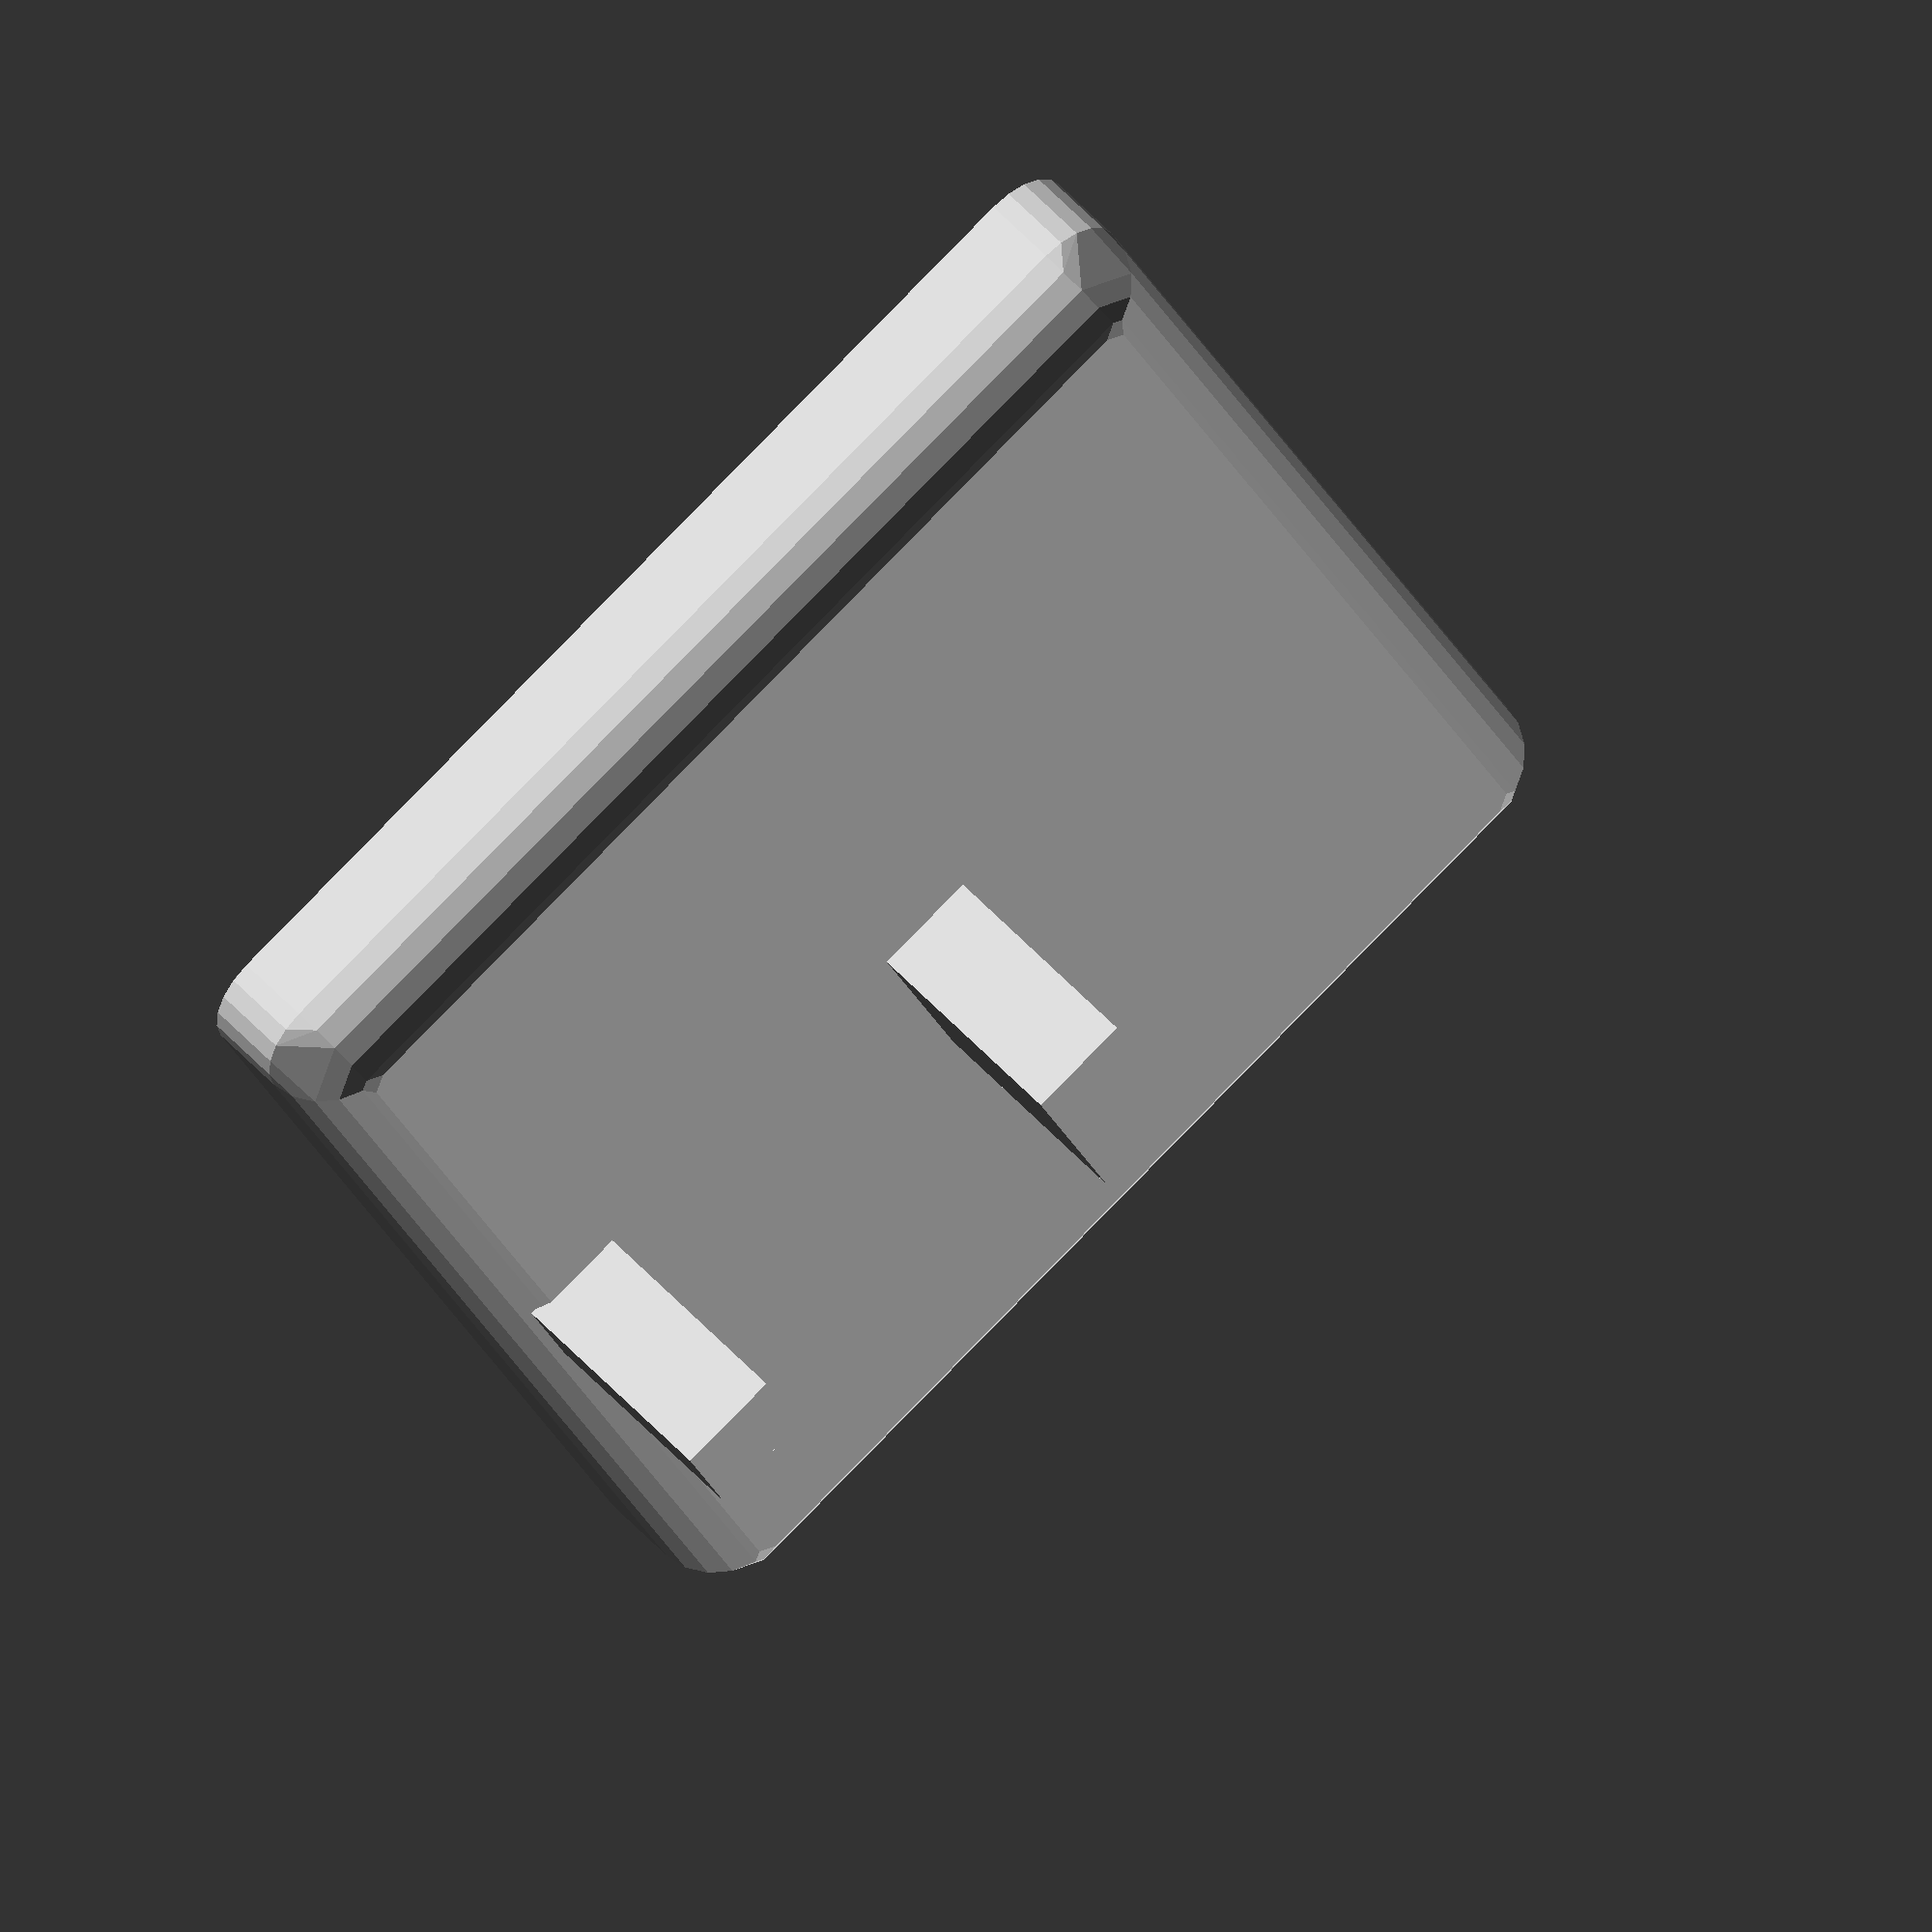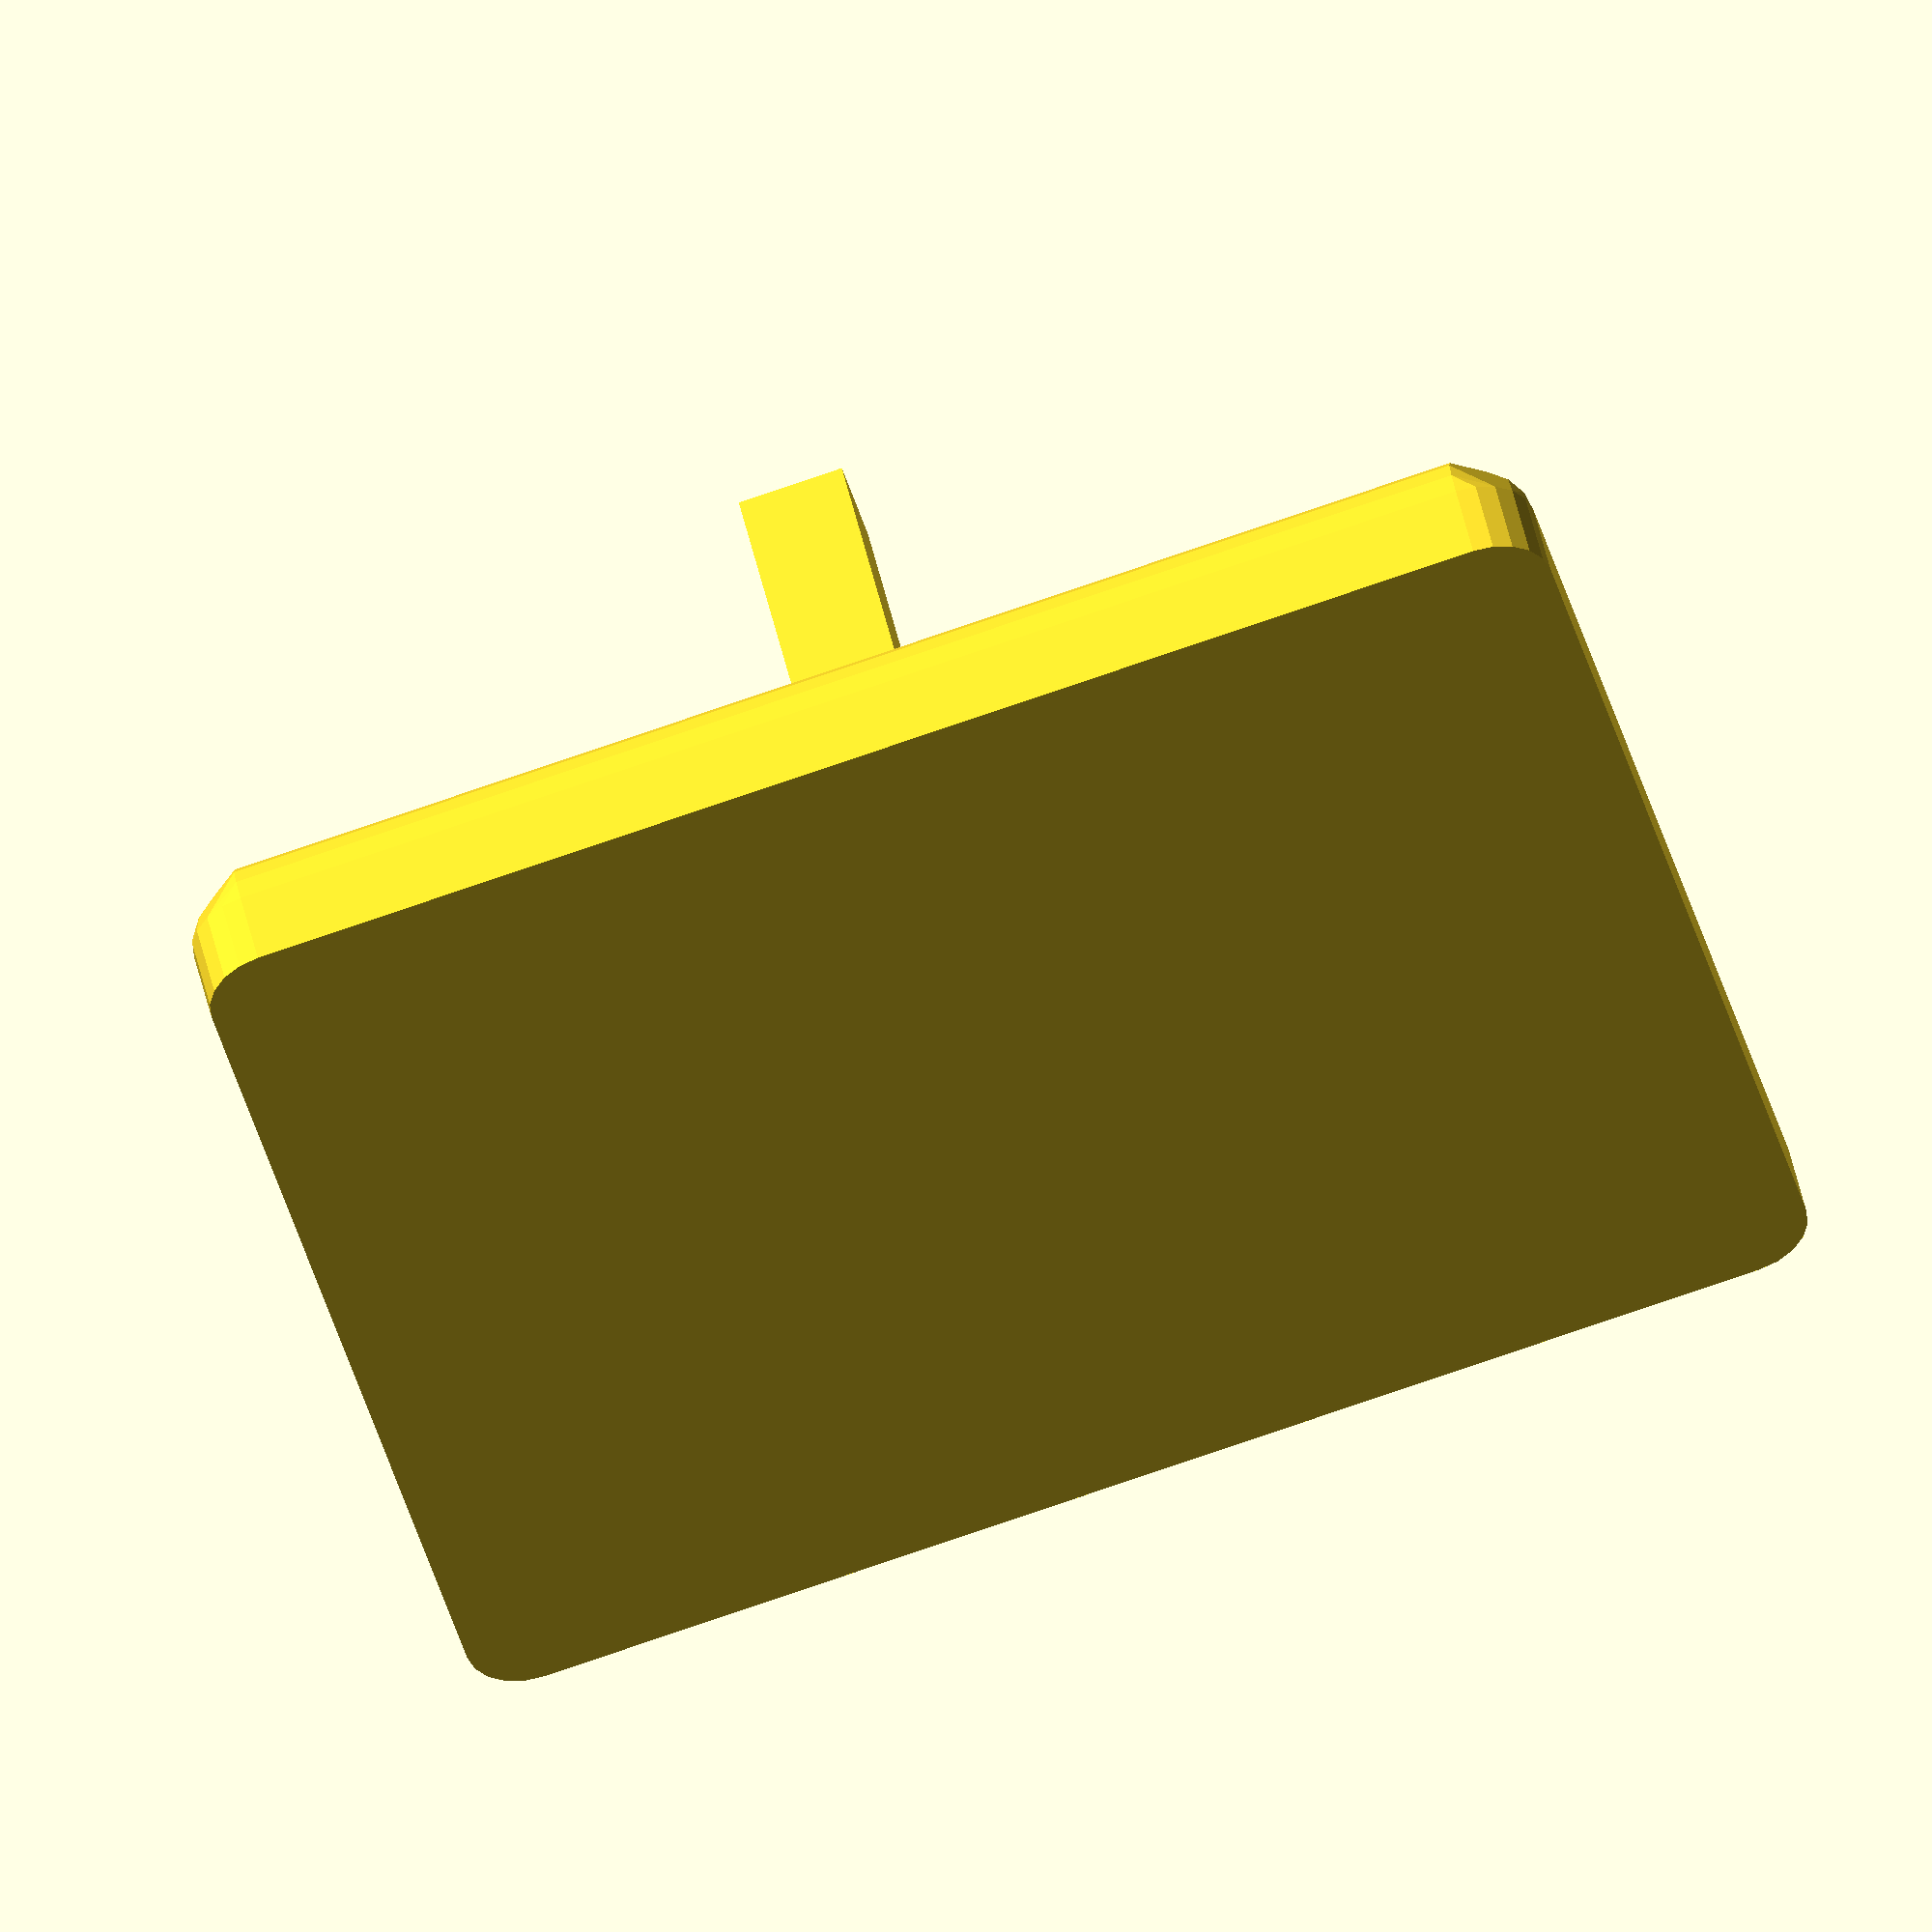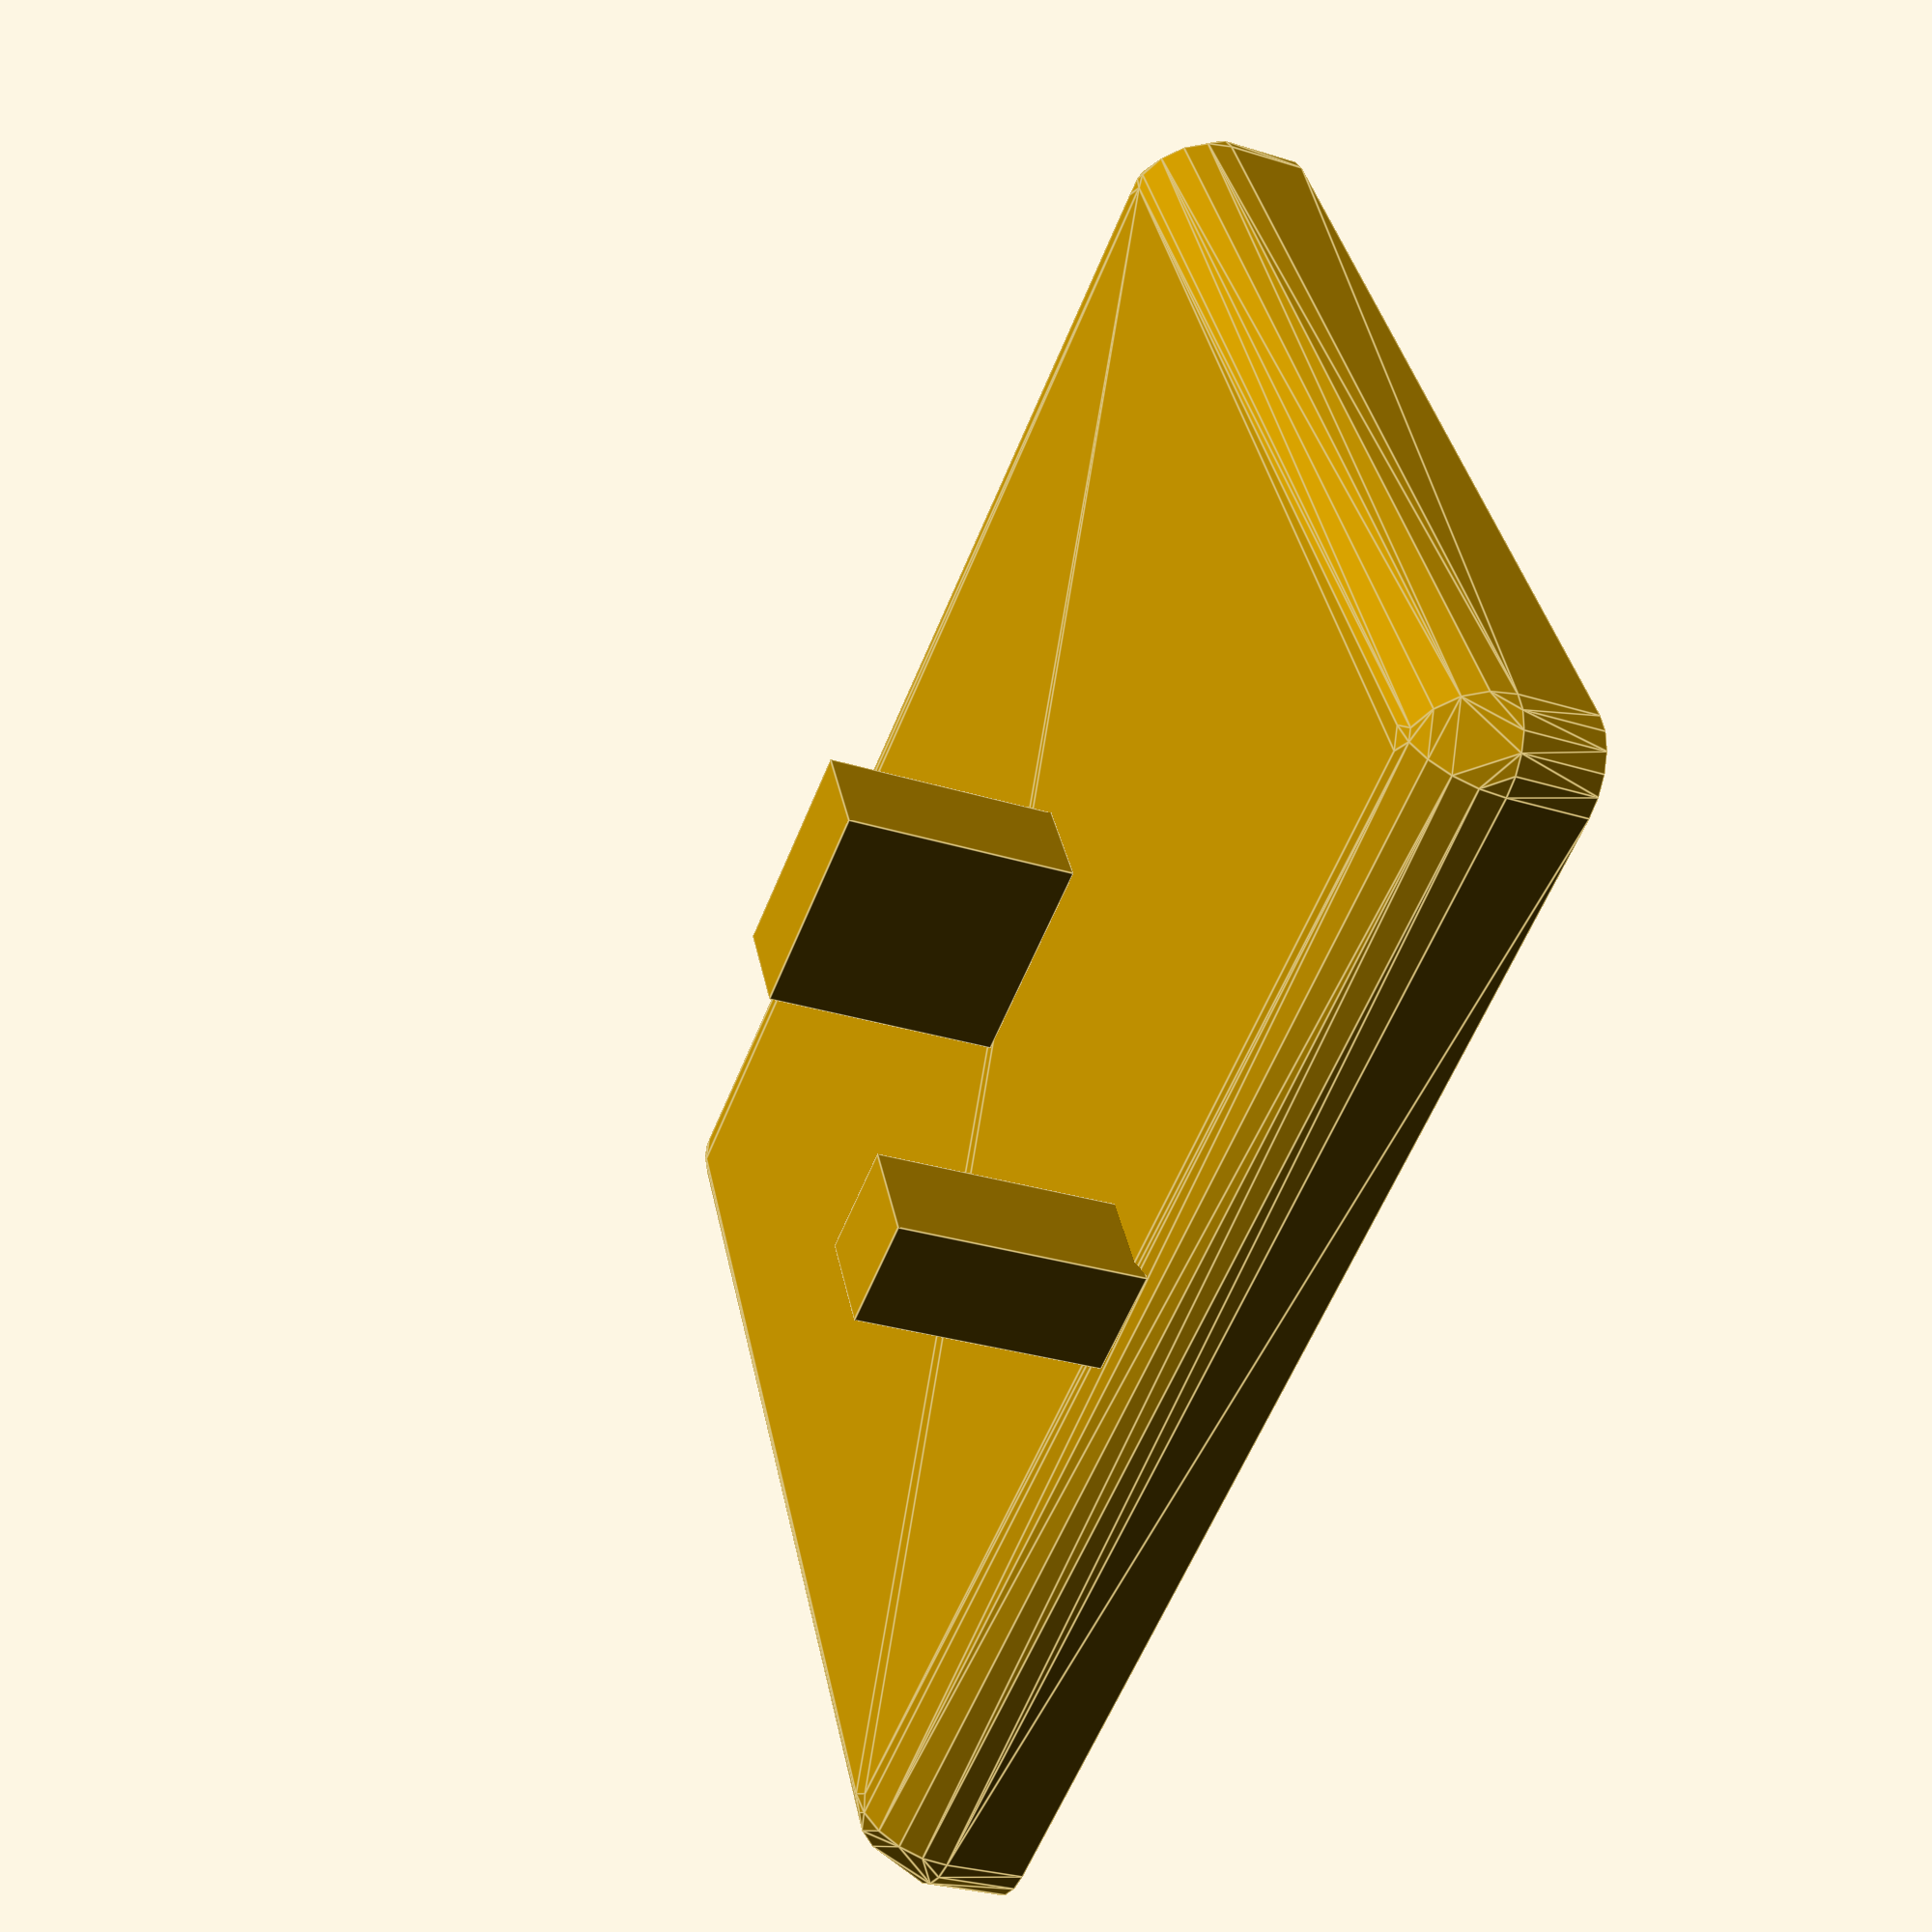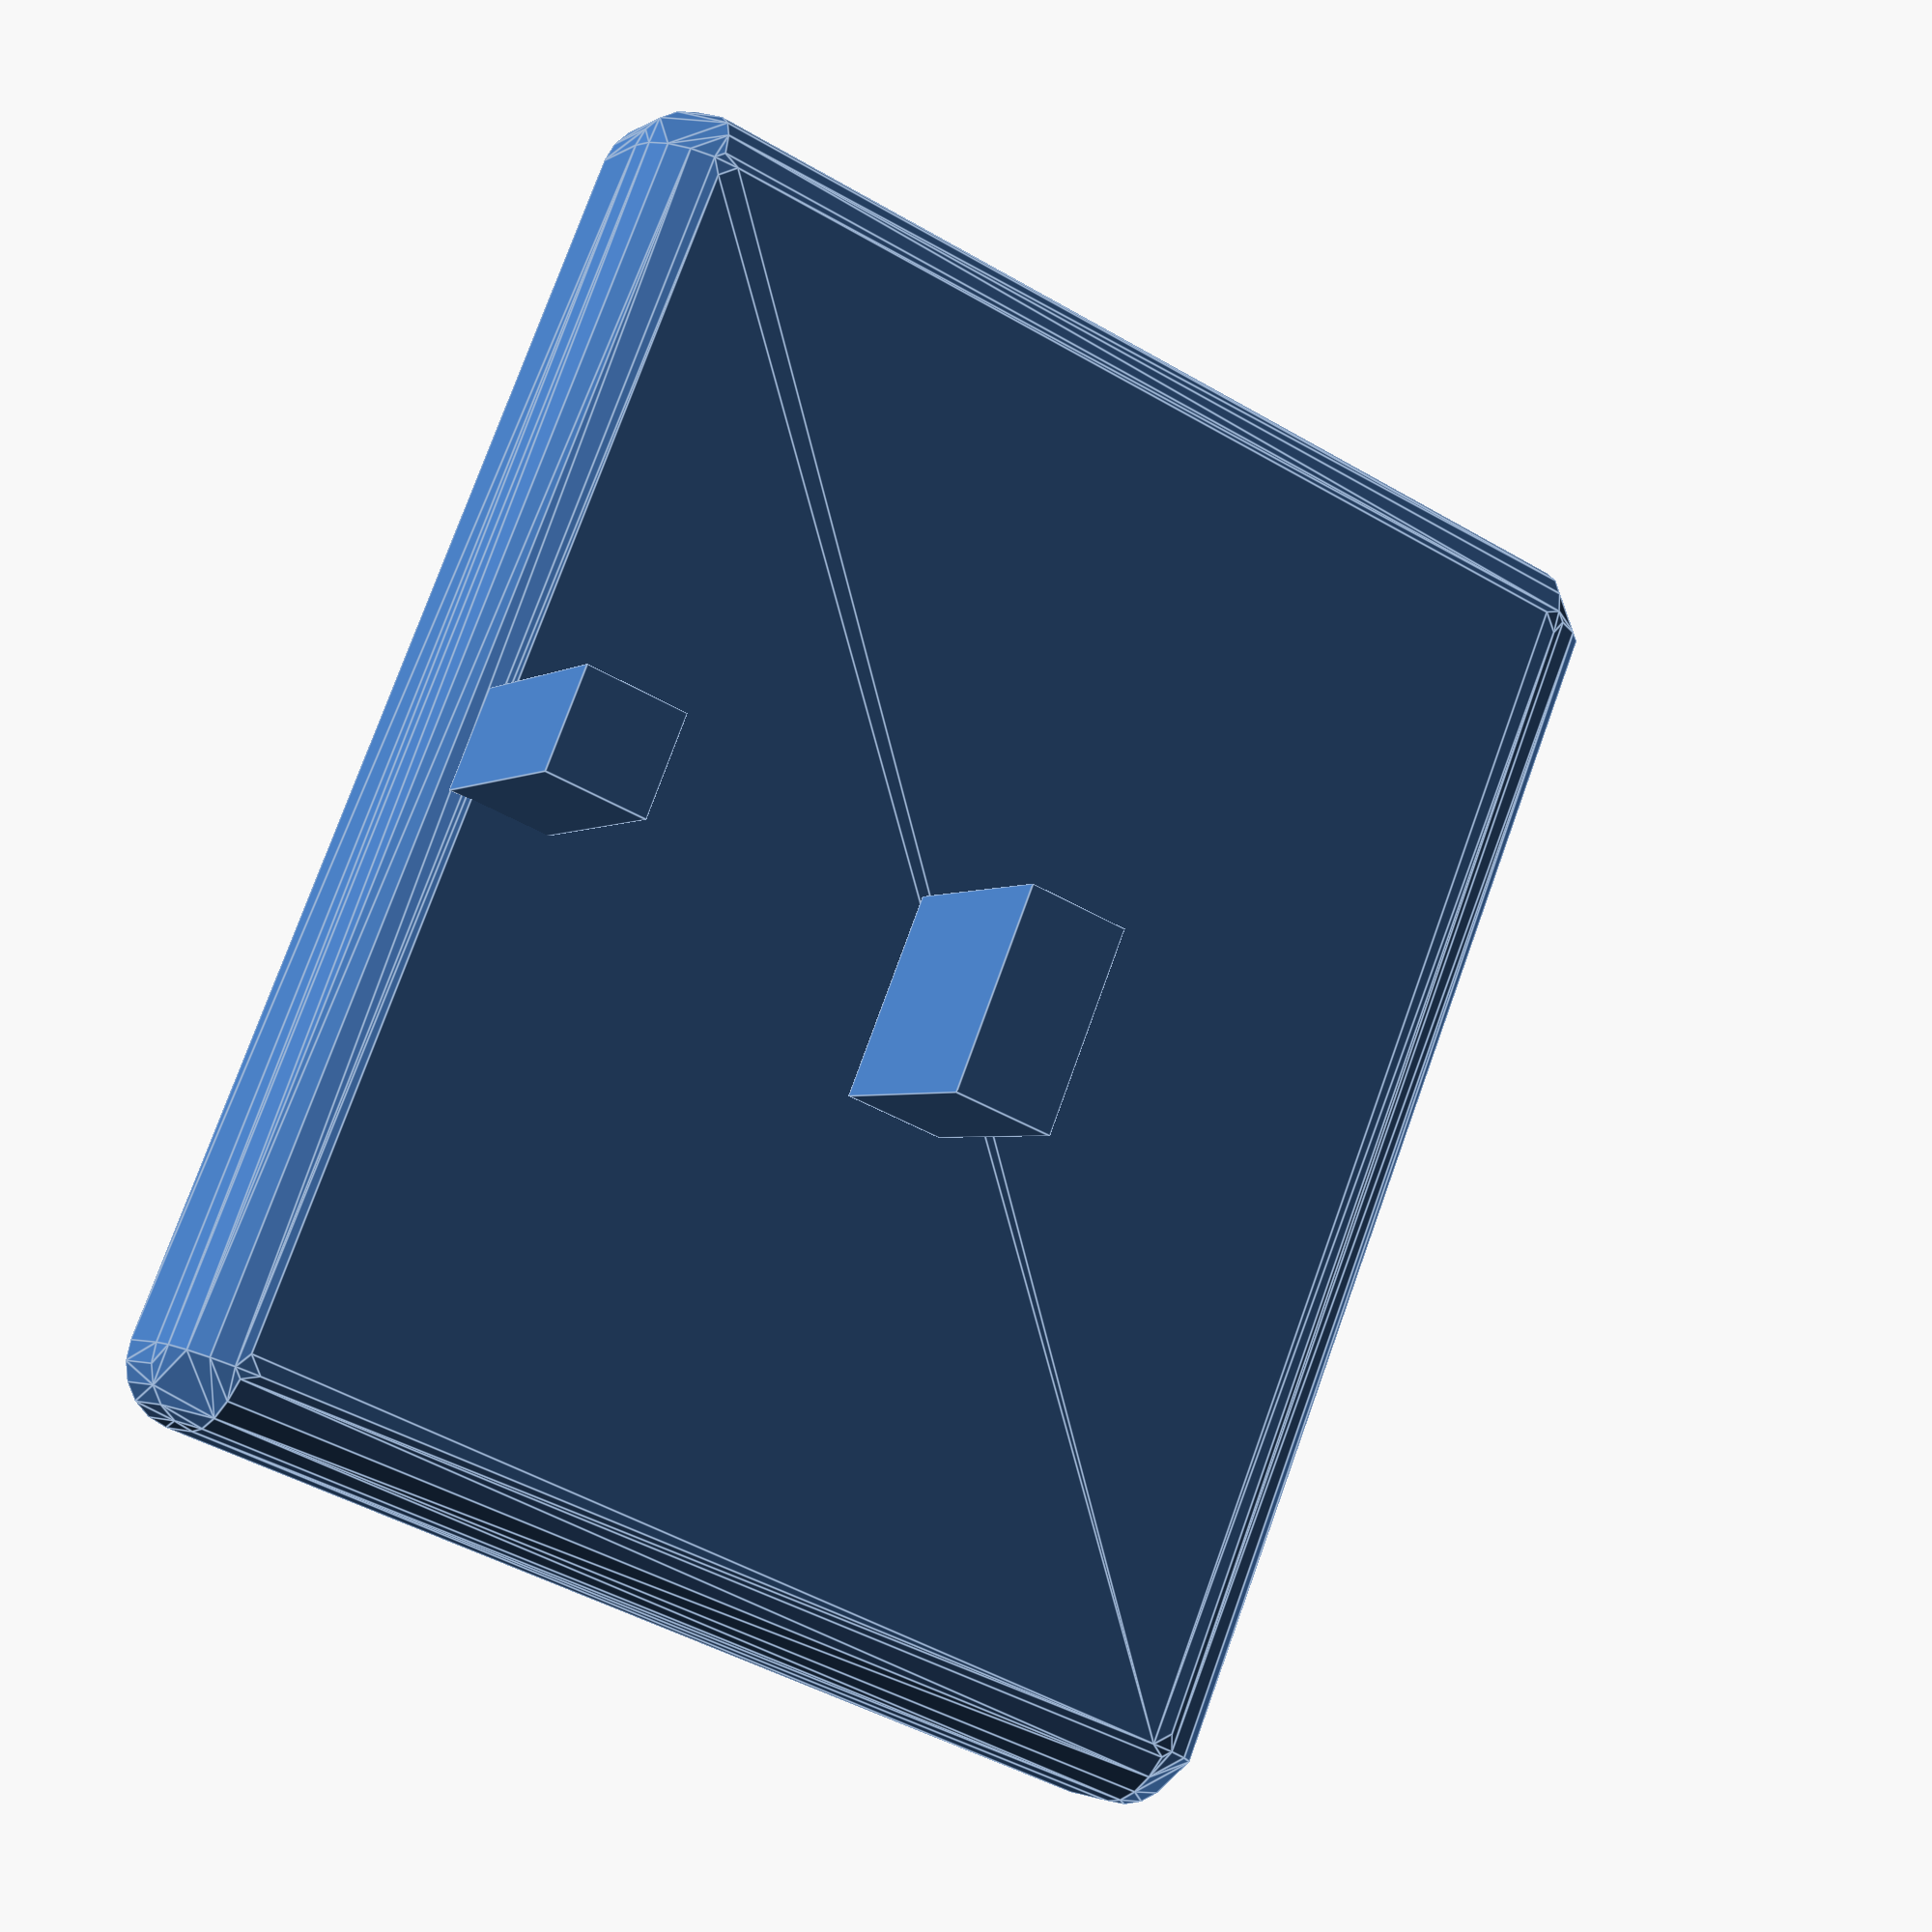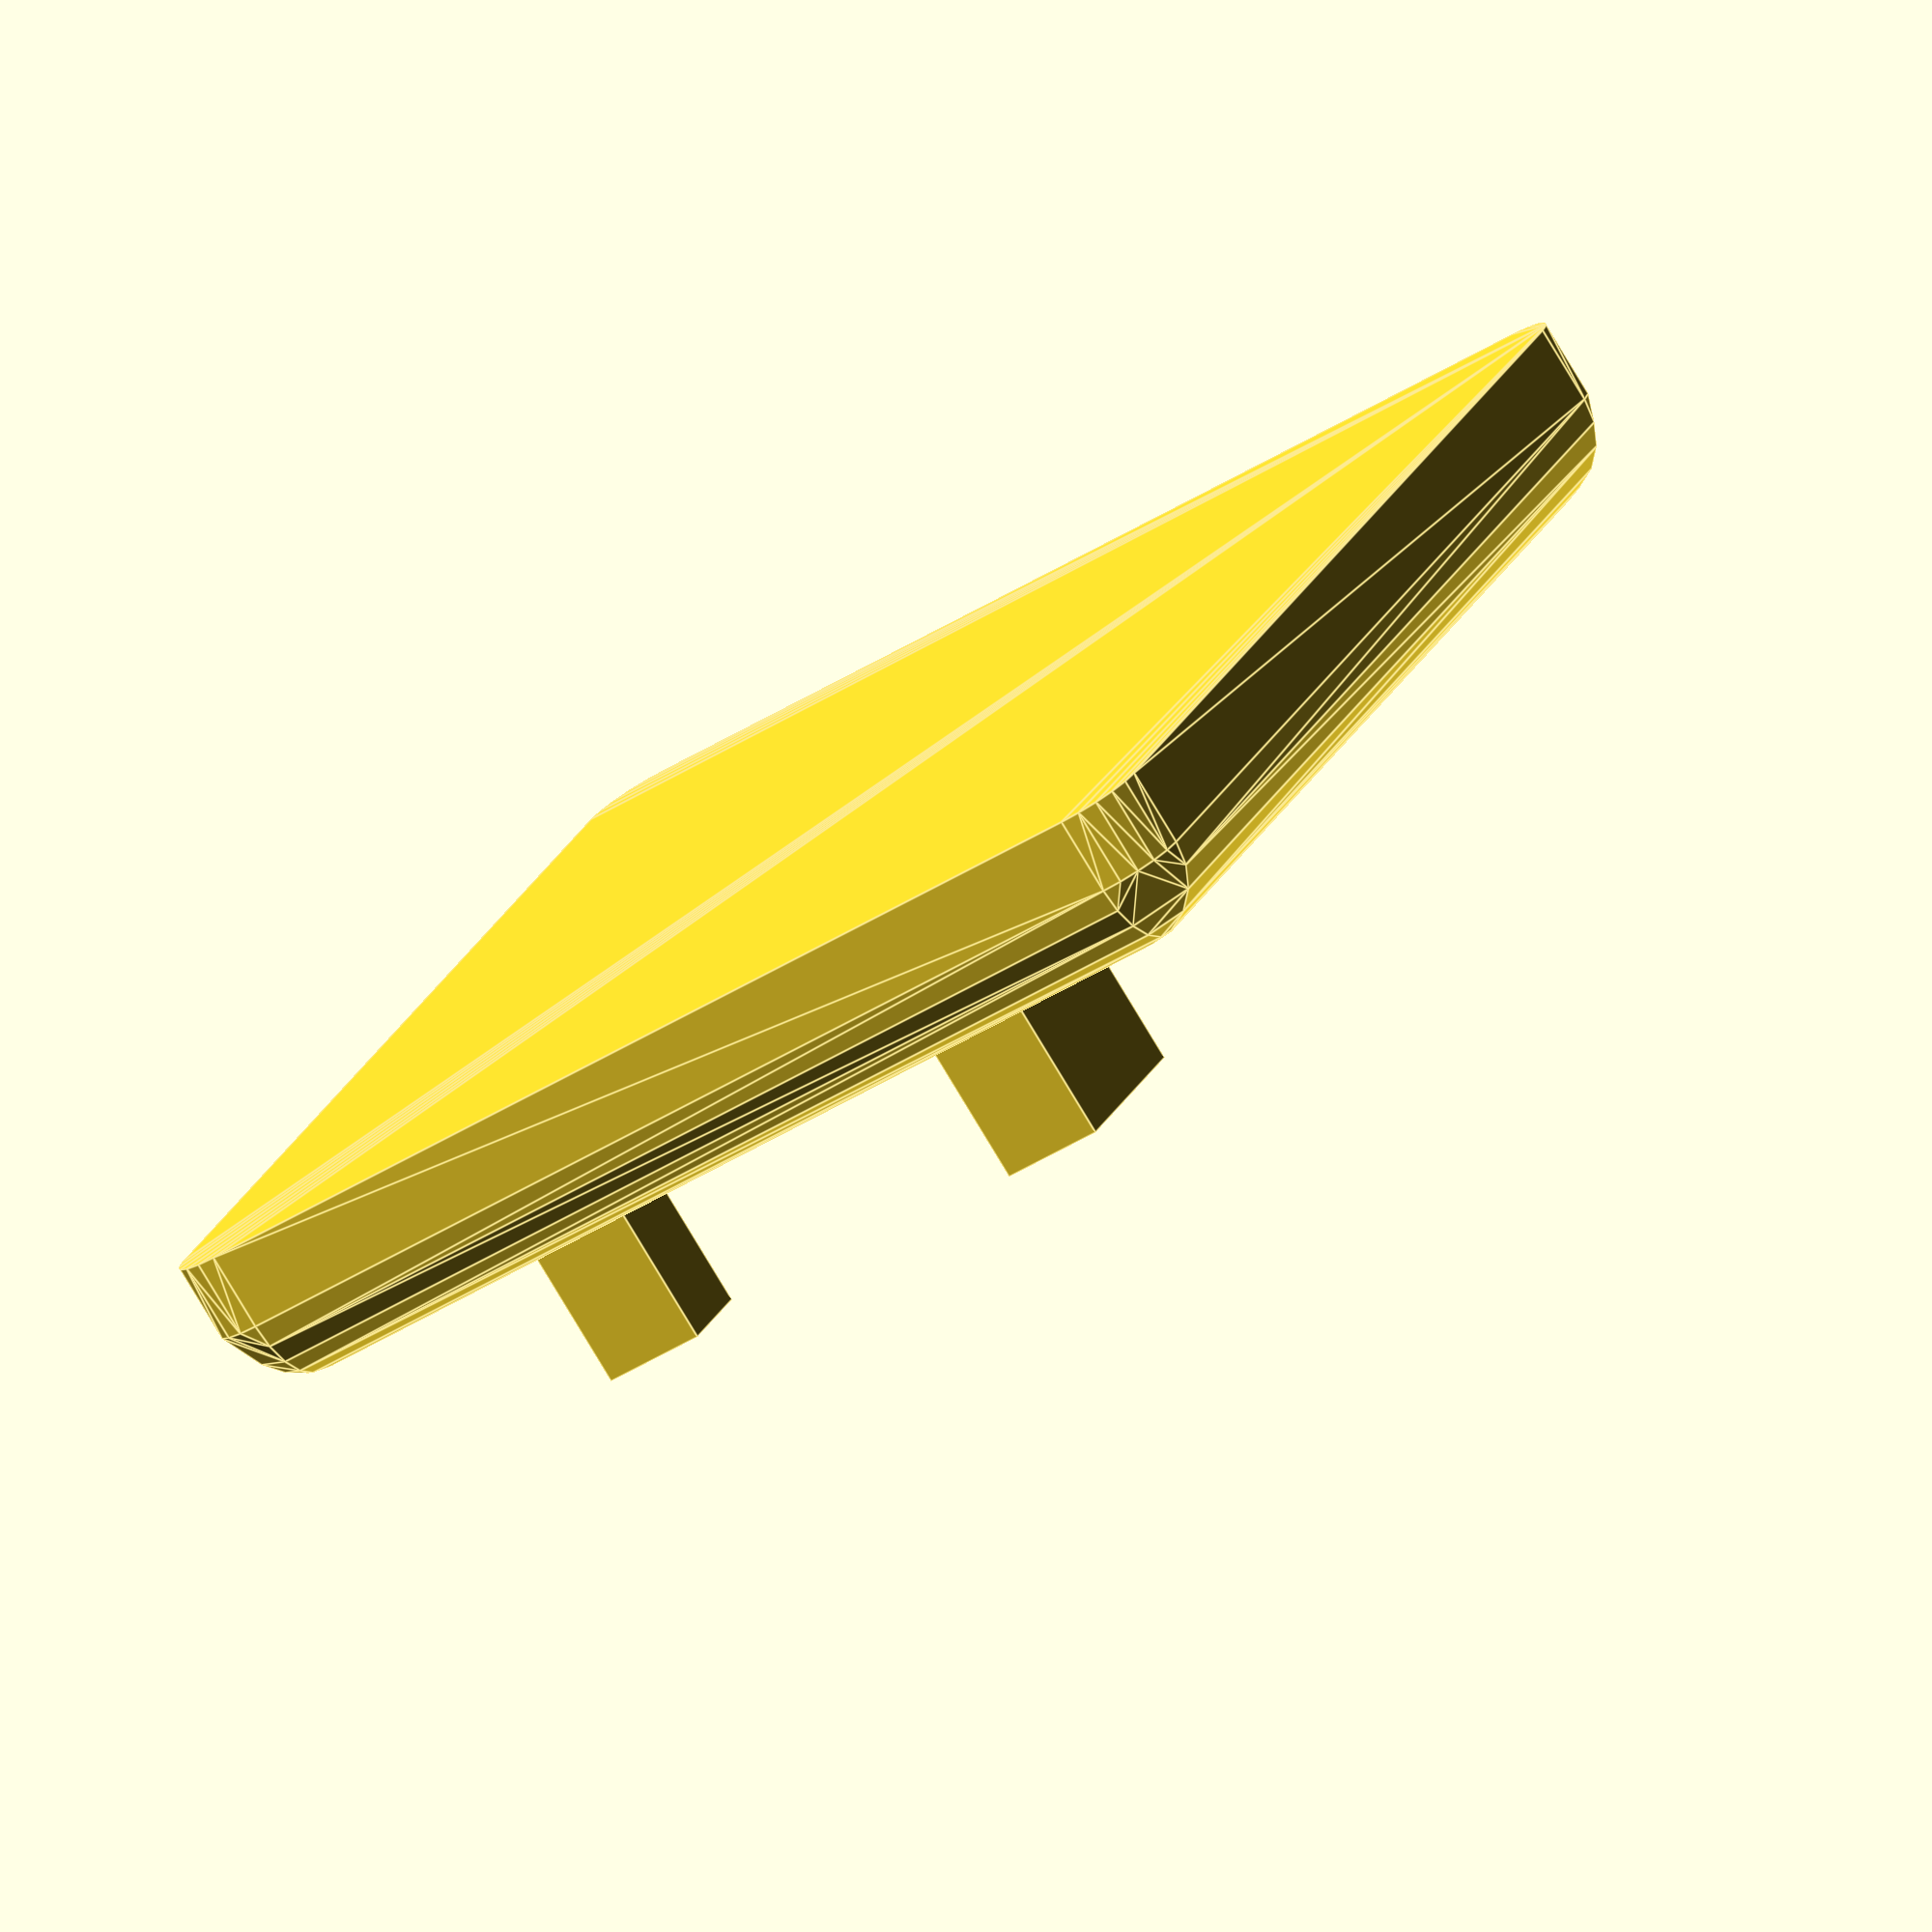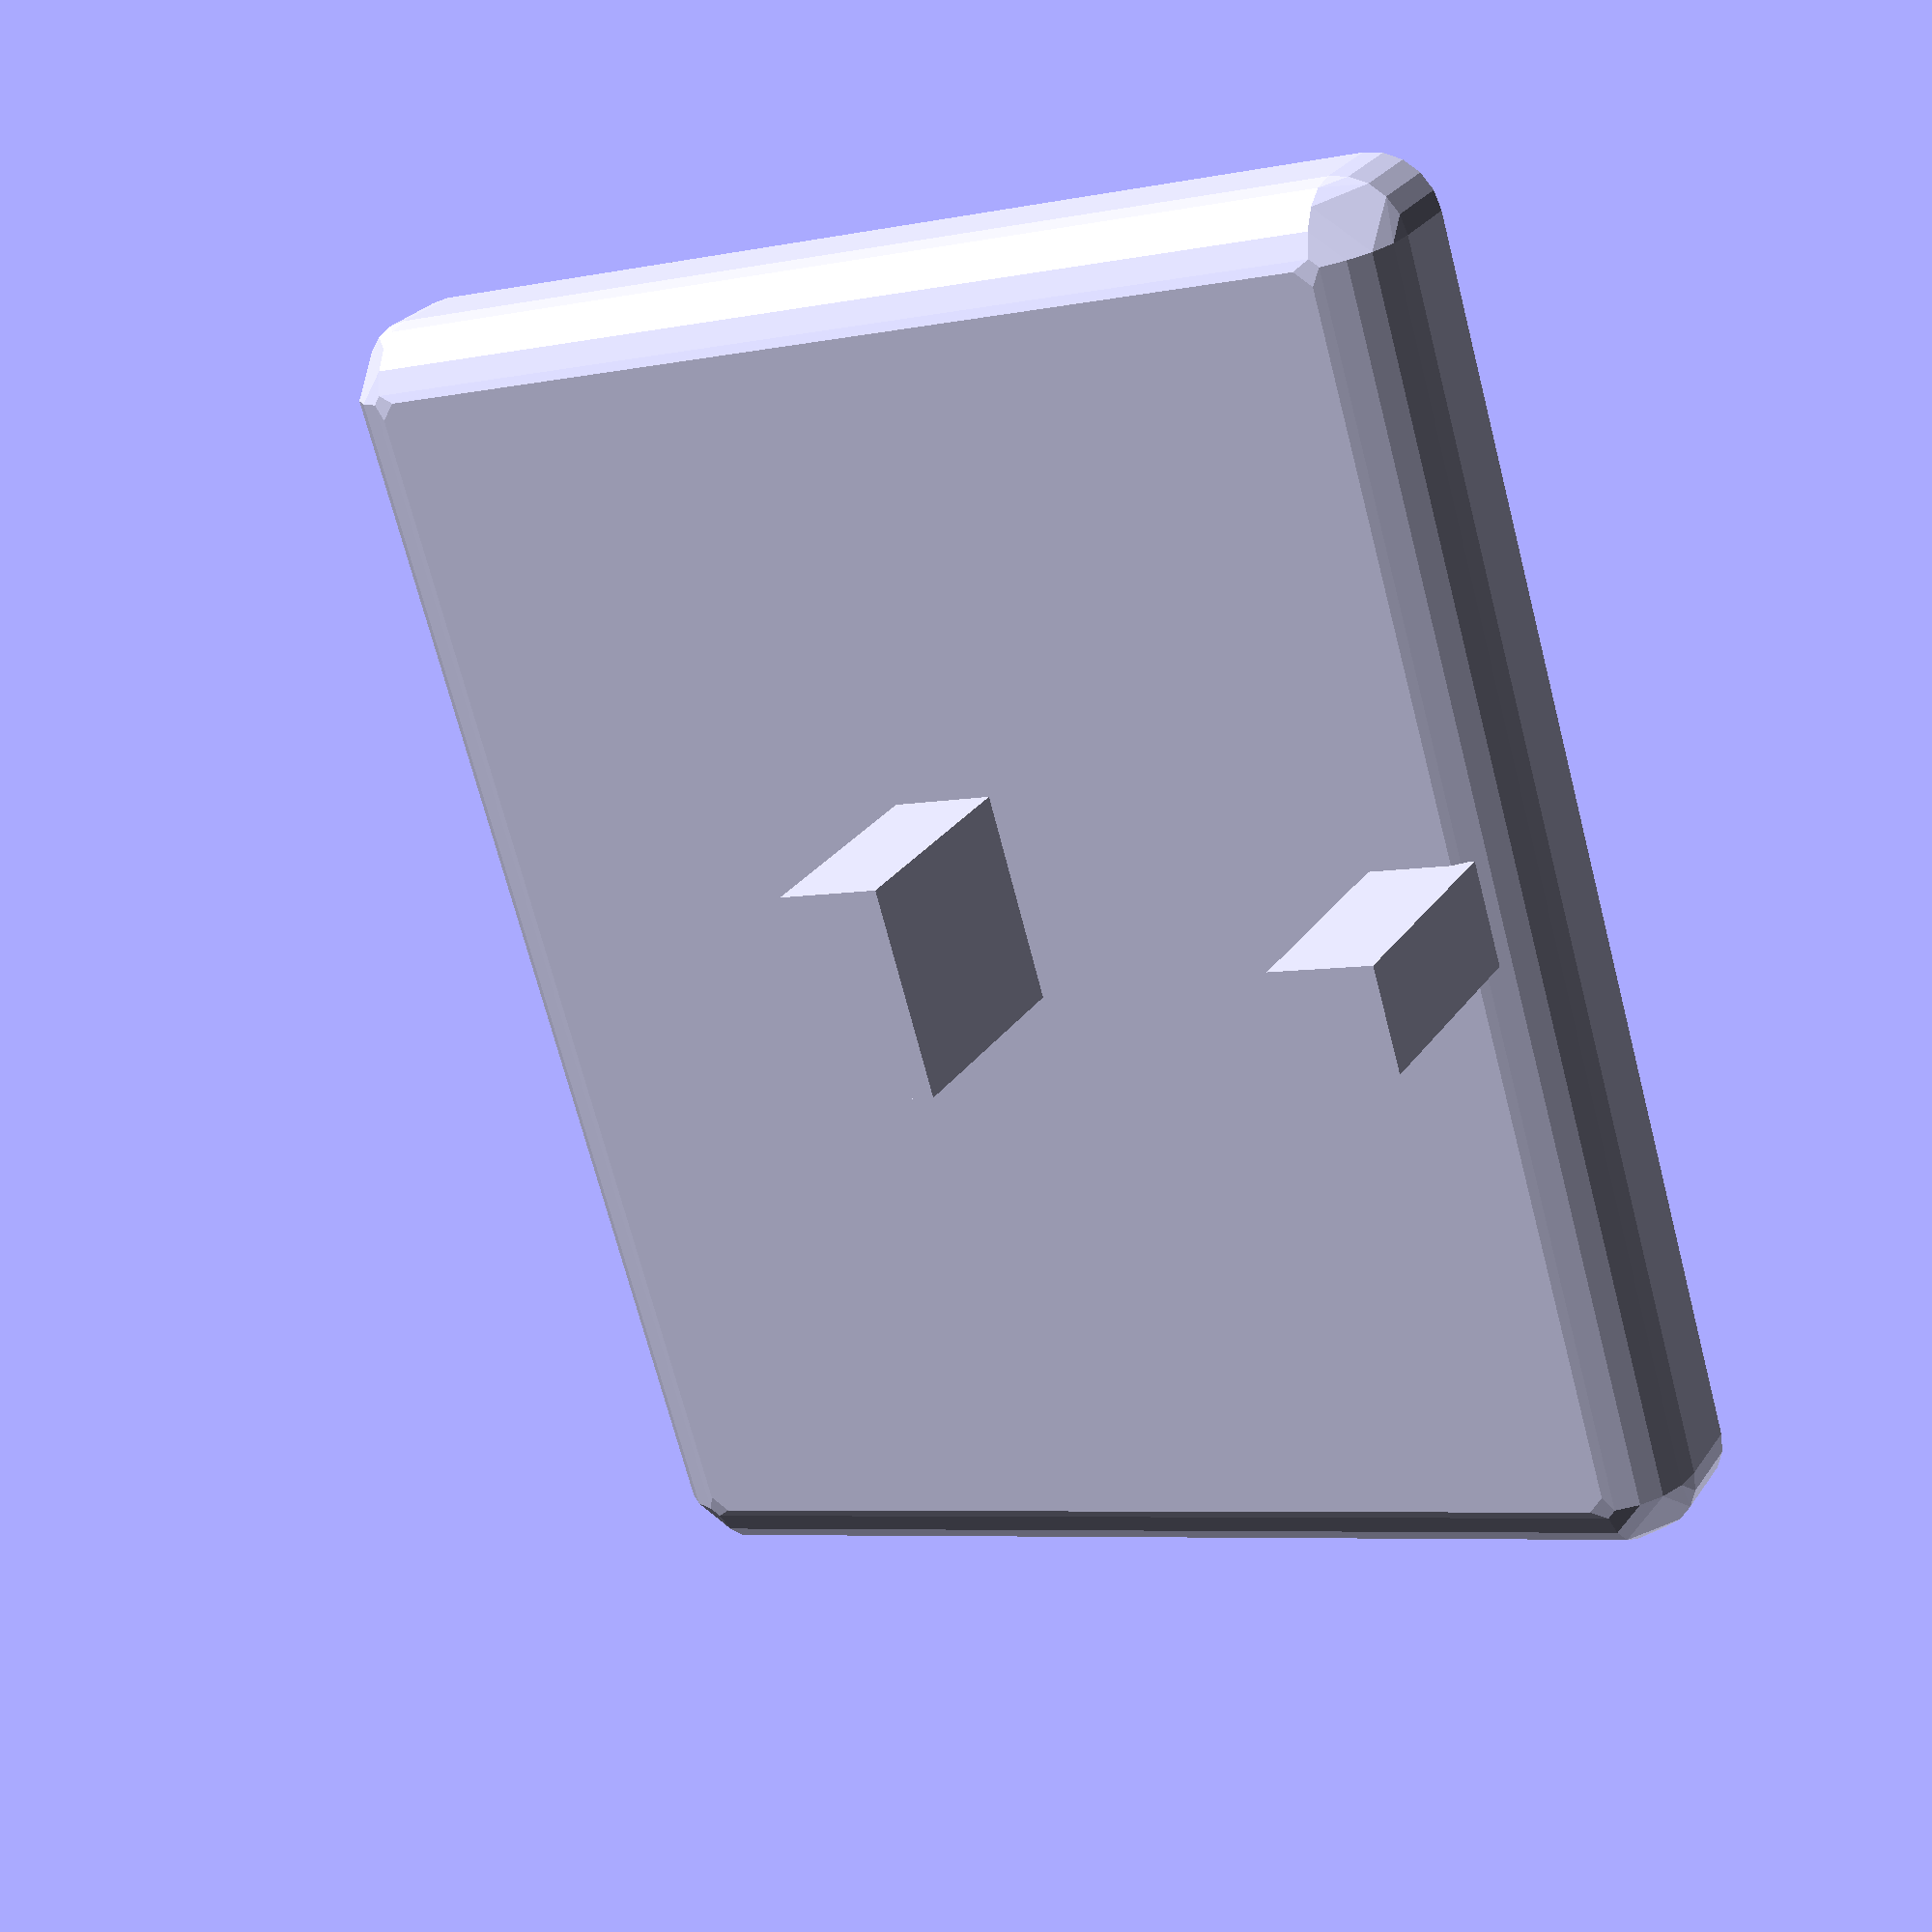
<openscad>
//FootRight

//variables
xRectangle = 65;
yRectangle = 55;
zRectangle = 7.5;

xBigRectangle = 10;
yBigRectangle = 5;
zBigRectangle = 11;

xSmallRectangle = 5;
ySmallRectangle = 5;
zSmallRectangleLong = 11.35;
zSmallRectangleShort = 11;

angleRadius = 3;

nFaces=20;

//modules
module bigRectangle(){
    cube([xBigRectangle, yBigRectangle, zBigRectangle]);
}

module smallRectangle(){
    cube([xSmallRectangle, ySmallRectangle, zSmallRectangleLong]);
}

module base(){
      hull(){
        //atras
        translate([zRectangle/2,angleRadius,0])
            rotate([270,90,0])
                cylinder(h=yRectangle-2*angleRadius, d=zRectangle, $fn=20);
    
        //alante
        translate([xRectangle-zRectangle/2,angleRadius,0])
            rotate([270,90,0])
                cylinder(h=yRectangle-2*angleRadius, d=zRectangle, $fn=20);
    
        //izqda
        translate([angleRadius,zRectangle/2,0])
            rotate([0,90,0])
                cylinder(h=xRectangle-2*angleRadius, d=zRectangle, $fn=20);
        
        //dcha
        translate([angleRadius,yRectangle-zRectangle/2,0])
            rotate([0,90,0])
                cylinder(h=xRectangle-2*angleRadius, d=zRectangle, $fn=20);
        
        //esquinas
        translate([angleRadius, angleRadius, -zRectangle/2])
            cylinder(h=zRectangle/2,d=angleRadius*2, $fn=20);
        translate([xRectangle-angleRadius, angleRadius, -zRectangle/2])
            cylinder(h=zRectangle/2,d=angleRadius*2, $fn=20);
        translate([angleRadius, yRectangle-angleRadius, -zRectangle/2])
            cylinder(h=zRectangle/2,d=angleRadius*2, $fn=20);
        translate([xRectangle-angleRadius, yRectangle-angleRadius, -zRectangle/2])
            cylinder(h=zRectangle/2,d=angleRadius*2, $fn=20);
    }
}

module footRight(){
    union(){
        base();
        
        translate([xRectangle/2-xSmallRectangle*1.5,yRectangle/2-yBigRectangle/2,zRectangle/2])
        bigRectangle();
        
        translate([xRectangle/2-xSmallRectangle/2,yRectangle-ySmallRectangle-angleRadius/1.5,zRectangle/2-(zSmallRectangleLong-zSmallRectangleShort)])
        smallRectangle();
    }
}

footRight();

</openscad>
<views>
elev=308.4 azim=246.4 roll=319.9 proj=o view=solid
elev=311.3 azim=14.2 roll=167.7 proj=o view=solid
elev=30.0 azim=153.5 roll=65.5 proj=p view=edges
elev=2.5 azim=292.3 roll=333.1 proj=p view=edges
elev=260.3 azim=248.2 roll=329.0 proj=o view=edges
elev=153.3 azim=253.6 roll=152.9 proj=p view=wireframe
</views>
